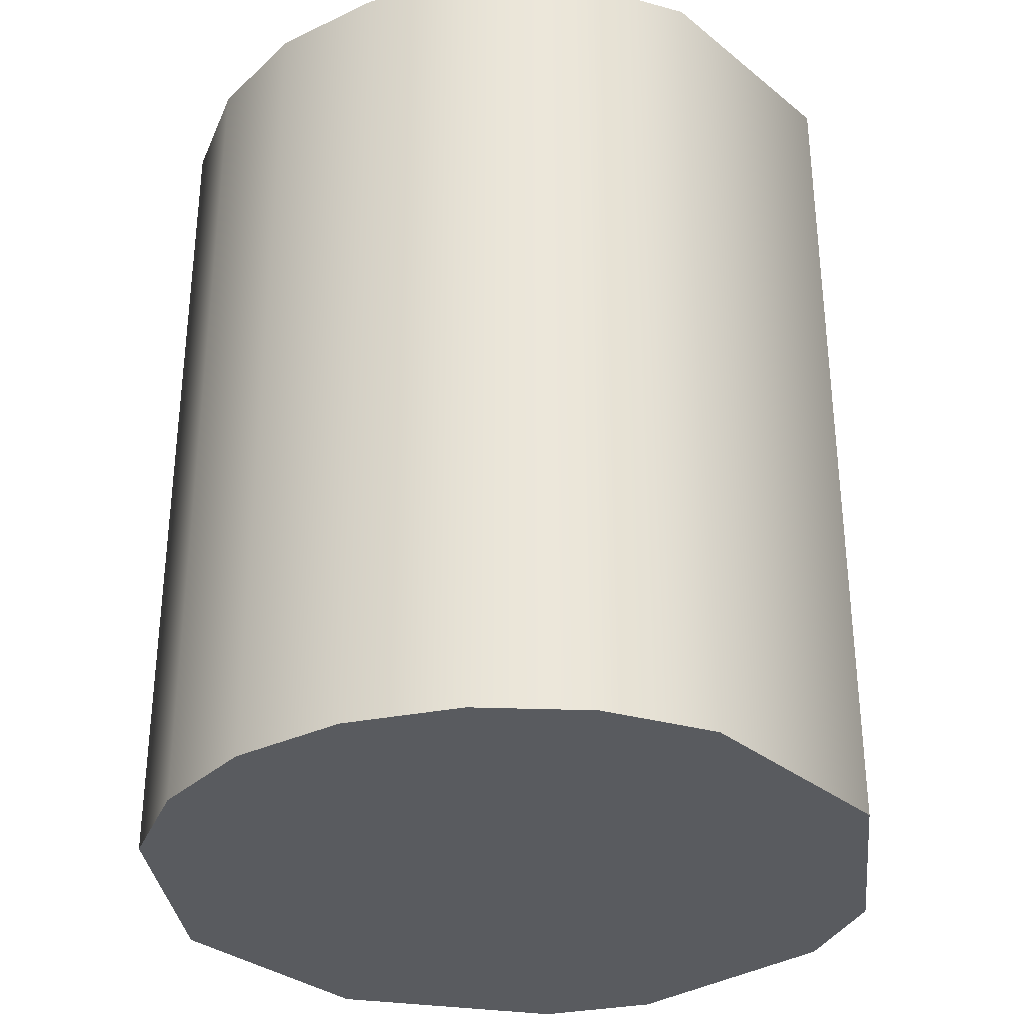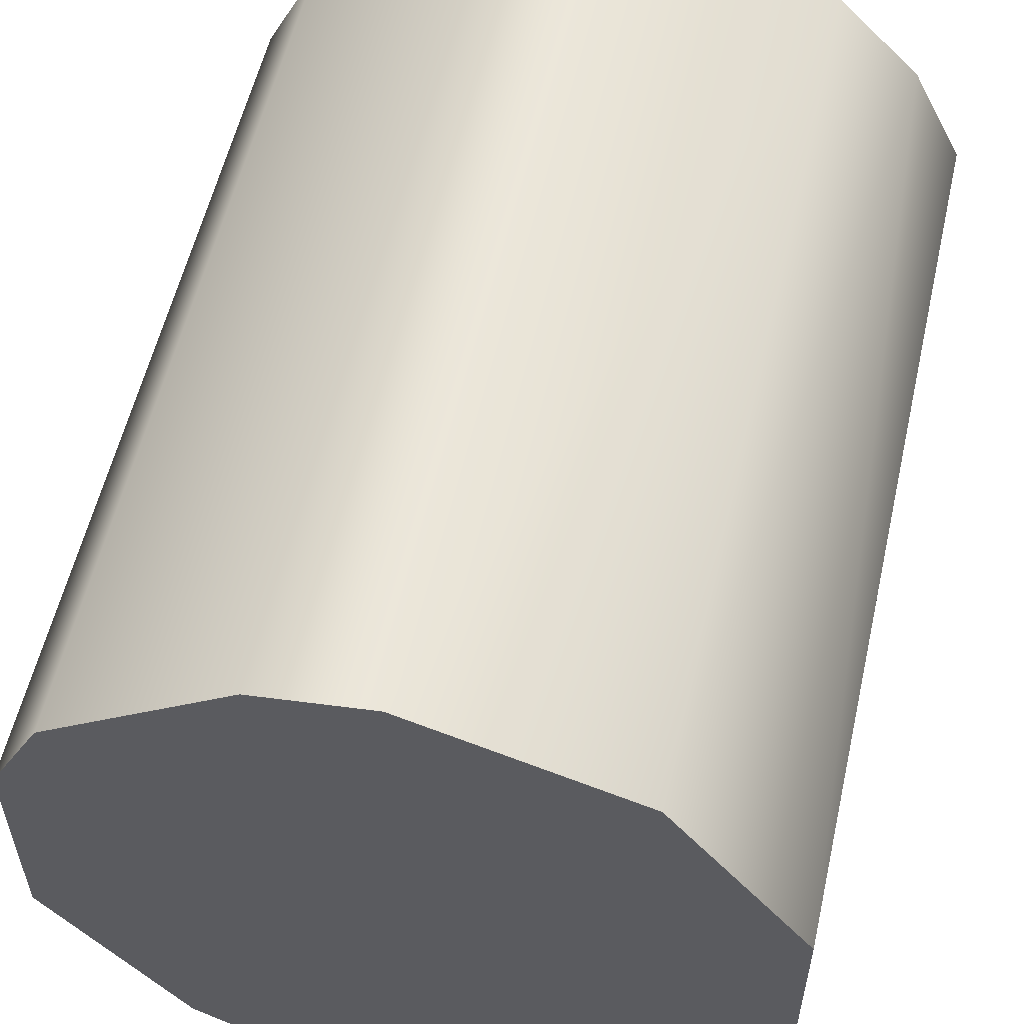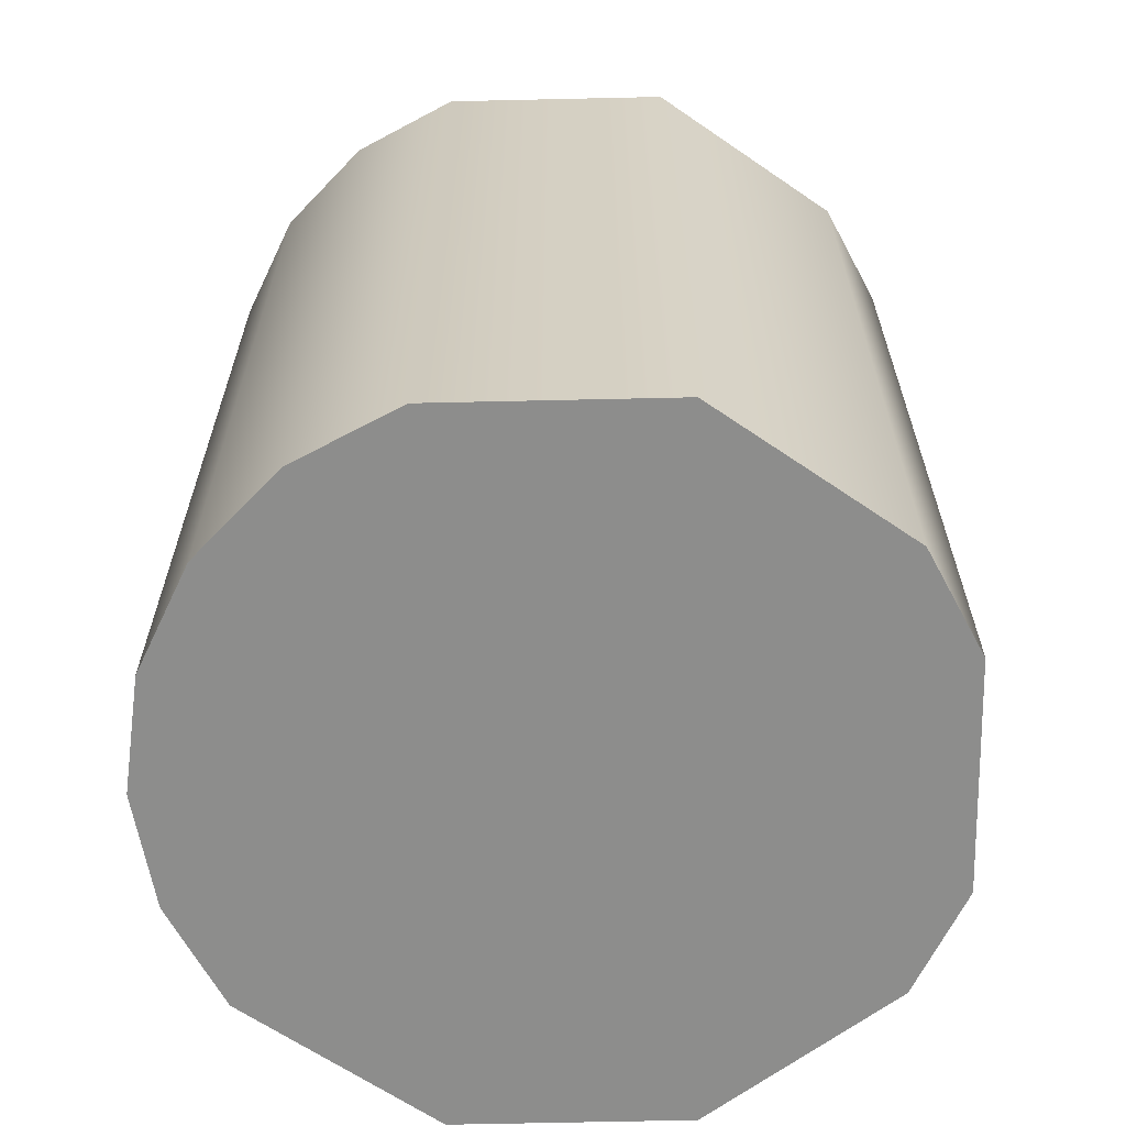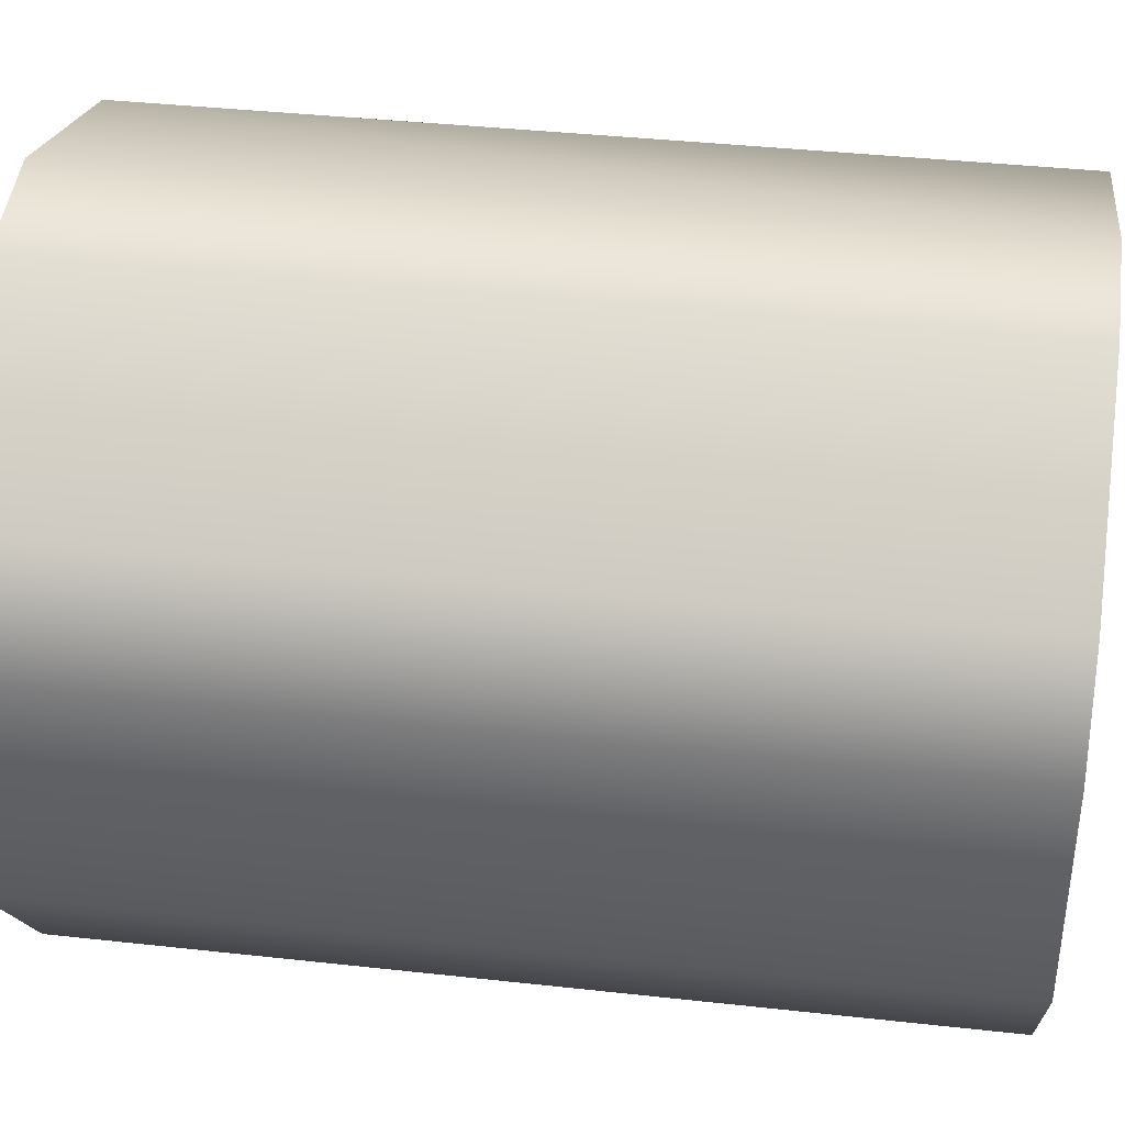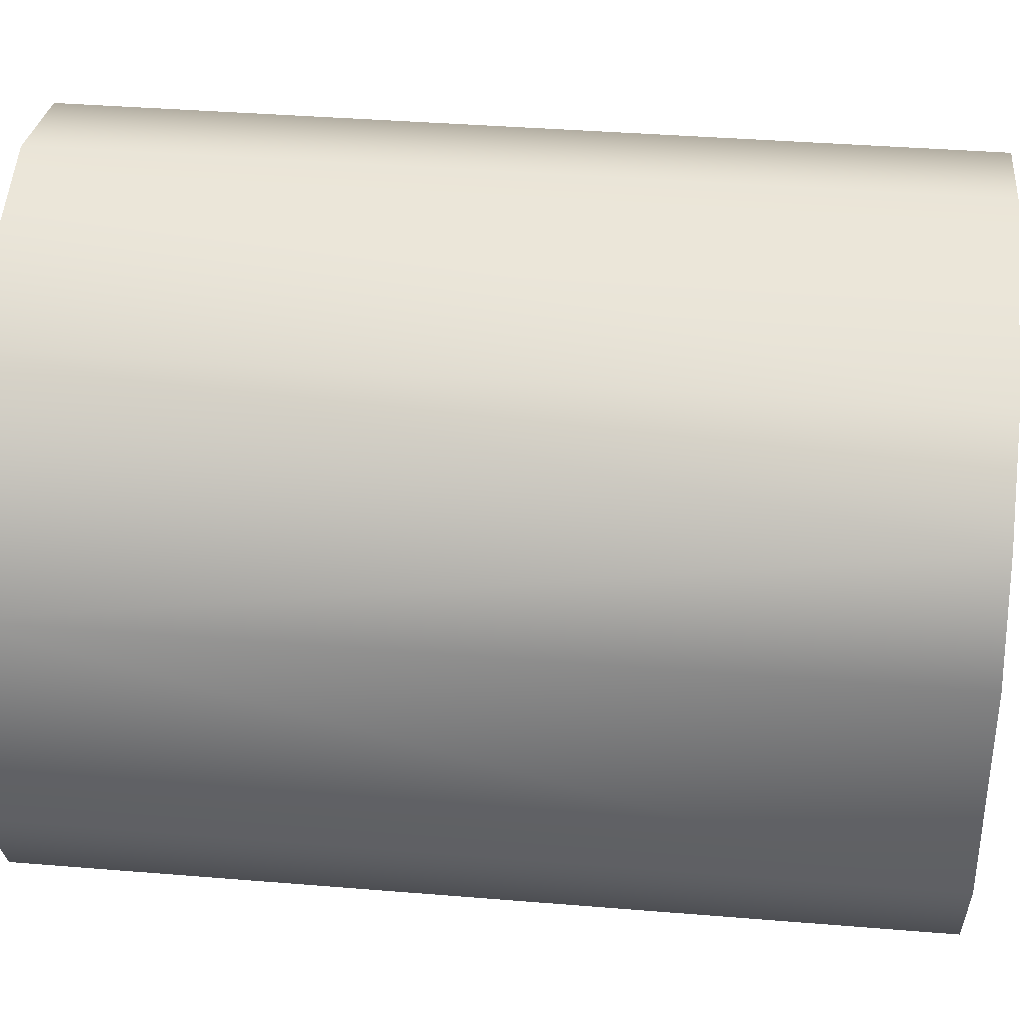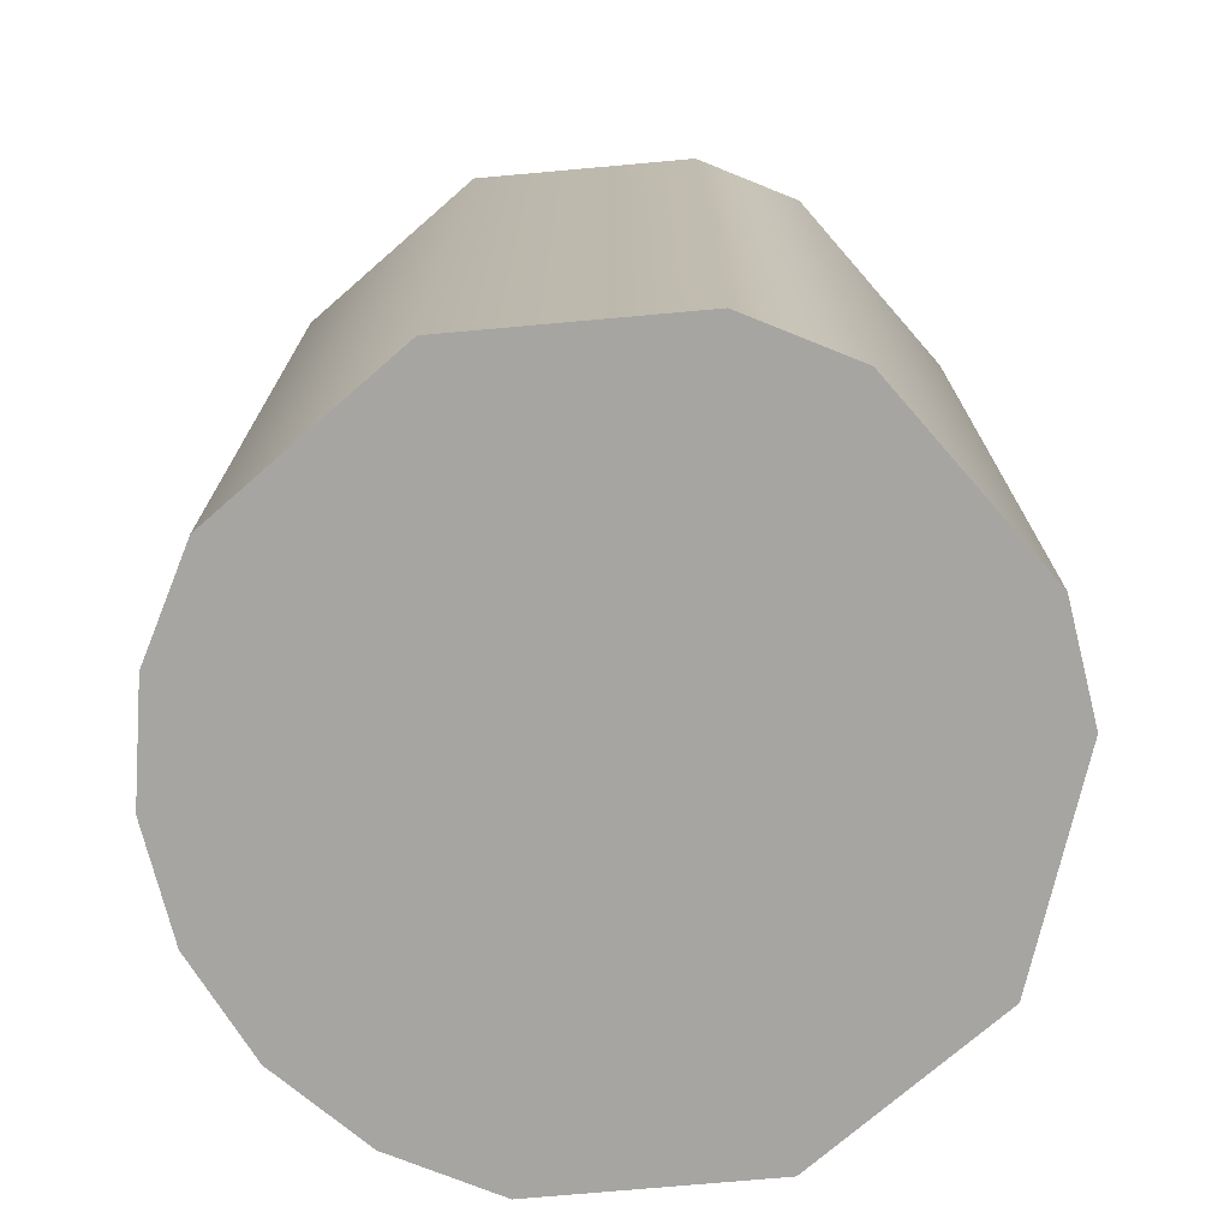
<metadata>
{"format":"obj","ext":"obj","renderer":"f3d","projection":"perspective","resolution":1024,"background":"white","views":[{"elev":-32.7,"azim":-173.8,"up":"+Y"},{"elev":56.4,"azim":12.8,"up":"+Z"},{"elev":-64.4,"azim":-124.7,"up":"+Y"},{"elev":38.8,"azim":-82.1,"up":"+Z"},{"elev":36.9,"azim":96.1,"up":"+Z"},{"elev":-73.8,"azim":-84.9,"up":"+Y"}]}
</metadata>
<code>
g default
v 0.9347 -1.174 -0.3037
v 0.7951 -1.174 -0.5777
v 0.3037 -1.174 -0.9347
v 0 -1.174 -0.9828
v -0.3037 -1.174 -0.9347
v -0.5777 -1.174 -0.7951
v -0.9347 -1.174 -0.3037
v -0.9347 -1.174 0.3037
v -0.7951 -1.174 0.5777
v -0.3037 -1.174 0.9347
v -0 -1.174 0.9828
v 0.5777 -1.174 0.7951
v 0.9347 -1.174 0.3037
v 0.7951 1.15 -0.5777
v 0.5777 1.15 -0.7951
v 0.3037 1.15 -0.9347
v 0 1.15 -0.9828
v -0.3037 1.15 -0.9347
v -0.5777 1.15 -0.7951
v -0.9347 1.15 -0.3037
v -0.9347 1.15 0.3037
v -0.7951 1.15 0.5777
v -0.3037 1.15 0.9347
v -0 1.15 0.9828
v 0.5777 1.15 0.7951
v 0.7951 1.15 0.5777
v 0.9347 1.15 0.3037
v 0.9347 1.15 -0.3037
v 0.5777 -1.174 -0.7951
g polySurface1 pCylinder9
f 1 2 28
f 28 2 14
f 2 29 14
f 14 29 15
f 29 3 15
f 15 3 16
f 3 4 16
f 16 4 17
f 4 5 17
f 17 5 18
f 5 6 18
f 18 6 19
f 19 6 20
f 6 7 20
f 20 7 21
f 7 8 21
f 8 9 21
f 21 9 22
f 22 9 23
f 9 10 23
f 10 11 23
f 23 11 24
f 24 11 25
f 11 12 25
f 25 12 26
f 12 13 26
f 26 13 27
f 27 13 28
f 13 1 28
f 2 1 29
f 4 3 29
f 5 4 29
f 6 5 29
f 7 6 29
f 8 7 29
f 9 8 29
f 10 9 29
f 11 10 29
f 12 11 29
f 13 12 29
f 1 13 29
f 28 14 23
f 14 15 23
f 15 16 23
f 16 17 23
f 17 18 23
f 18 19 23
f 19 20 23
f 20 21 23
f 21 22 23
f 24 25 23
f 25 26 23
f 26 27 23
f 27 28 23

</code>
